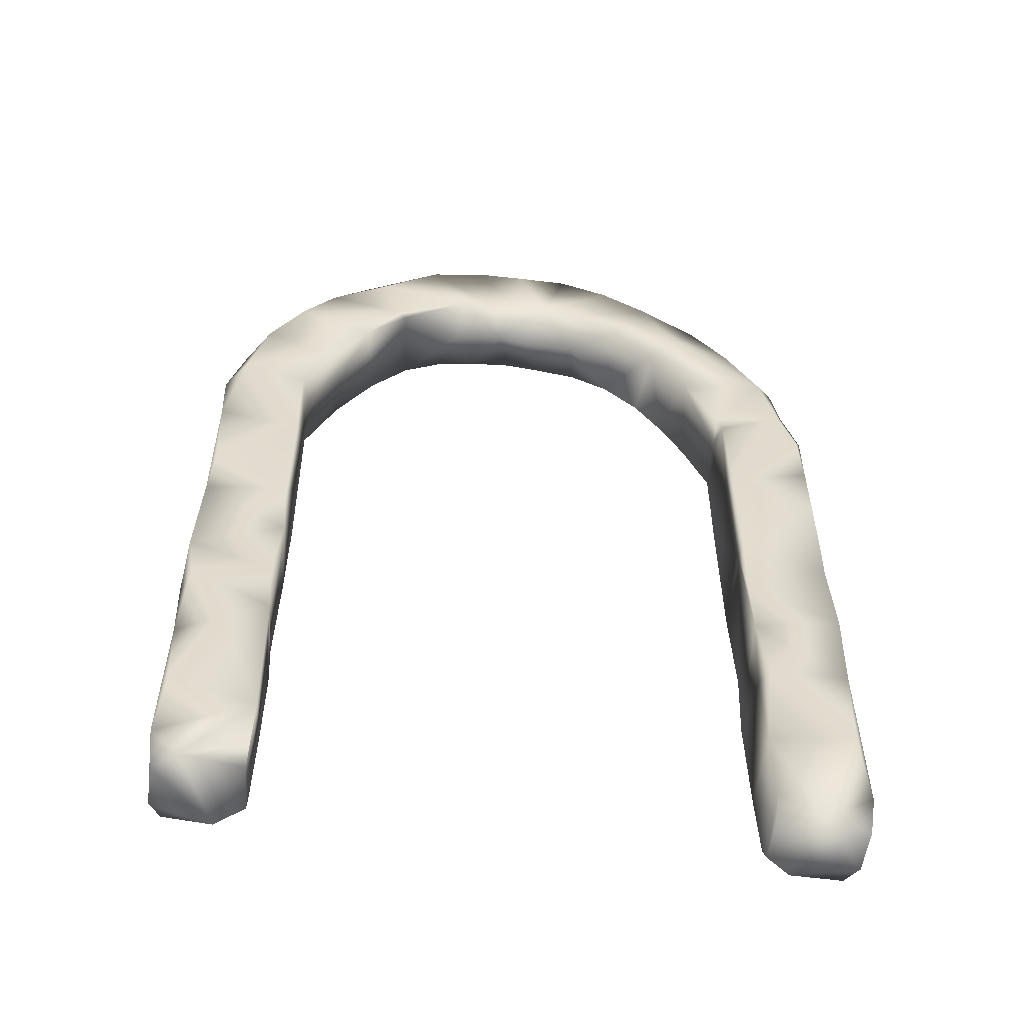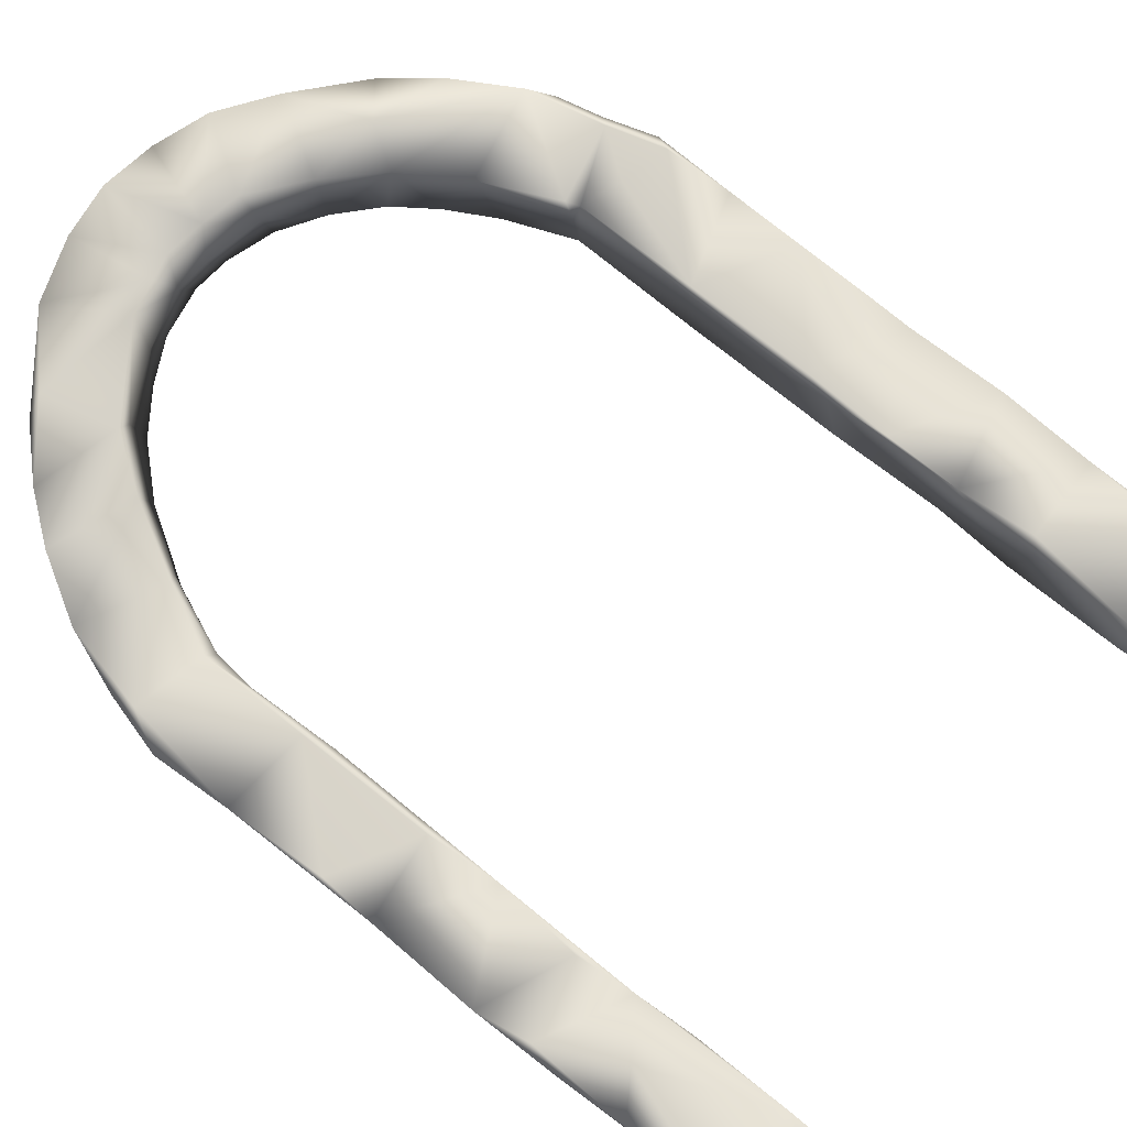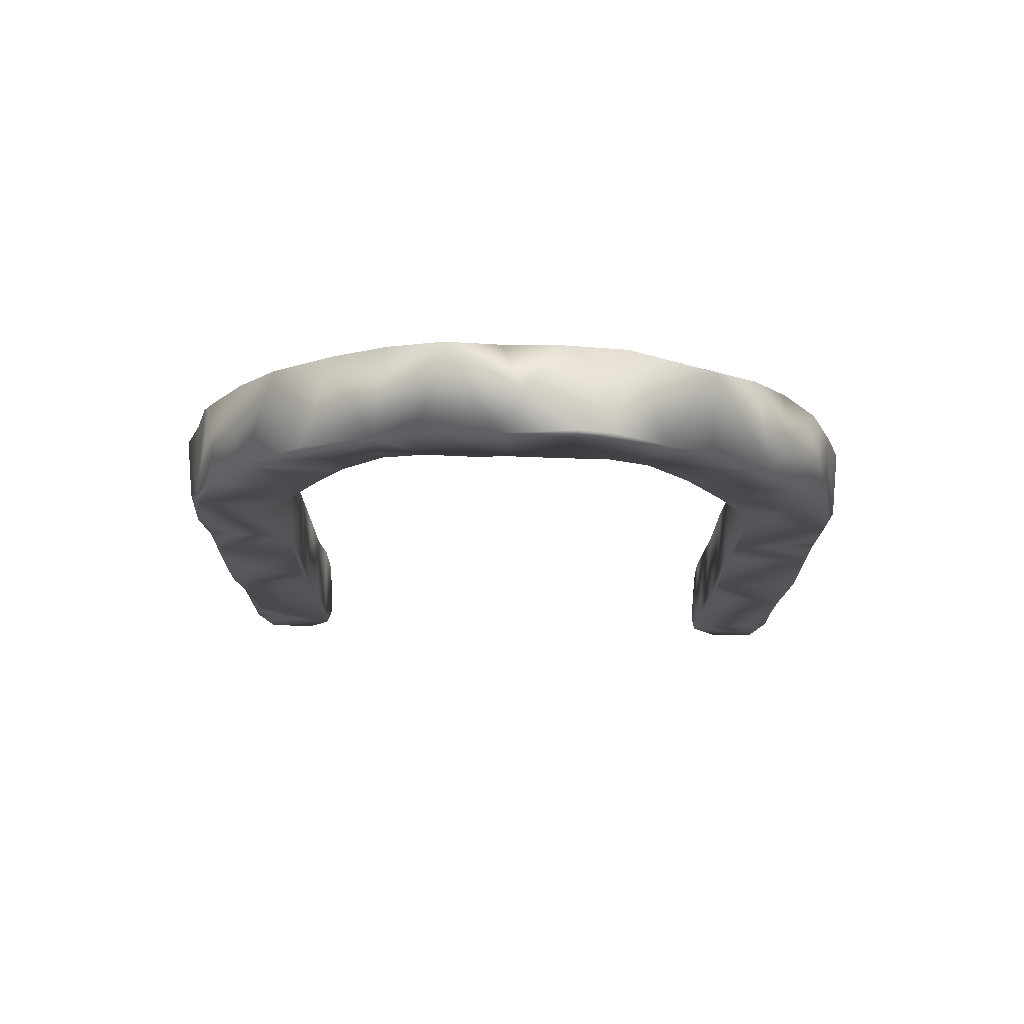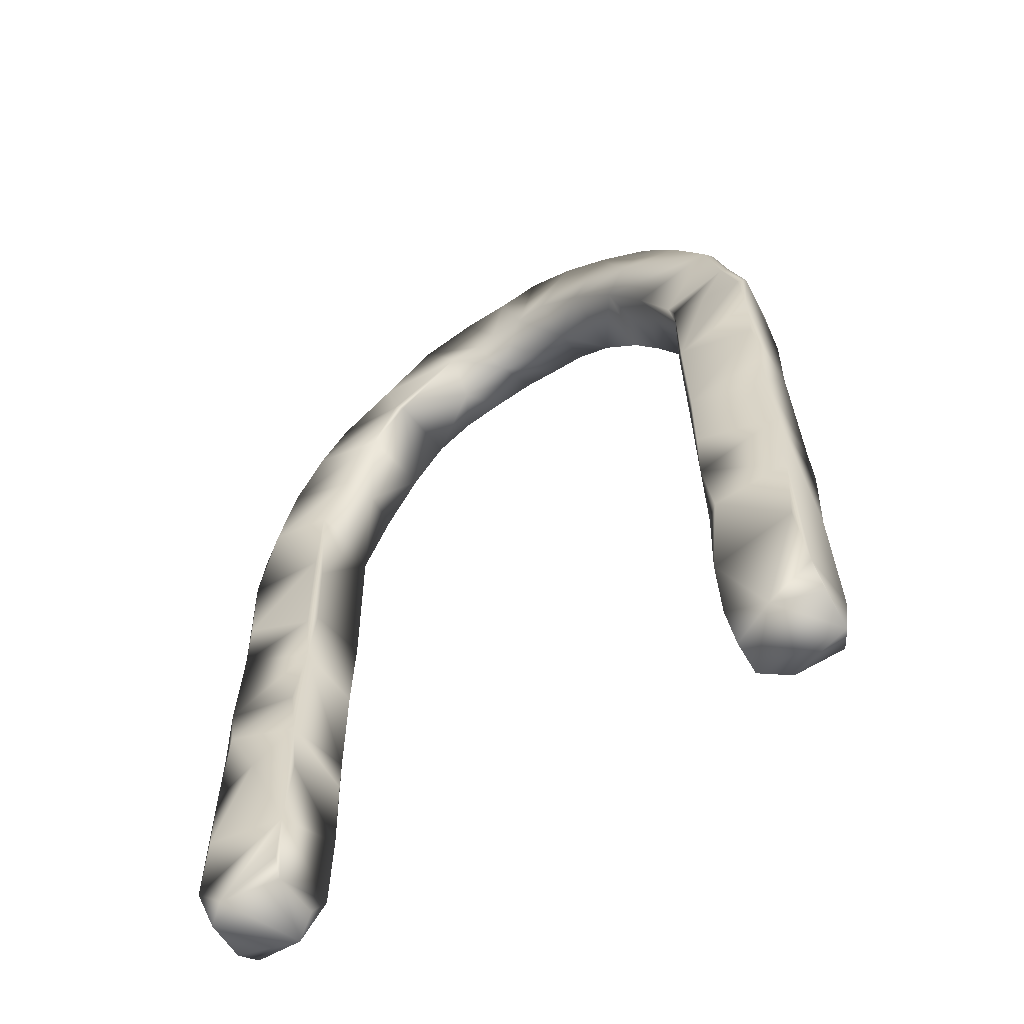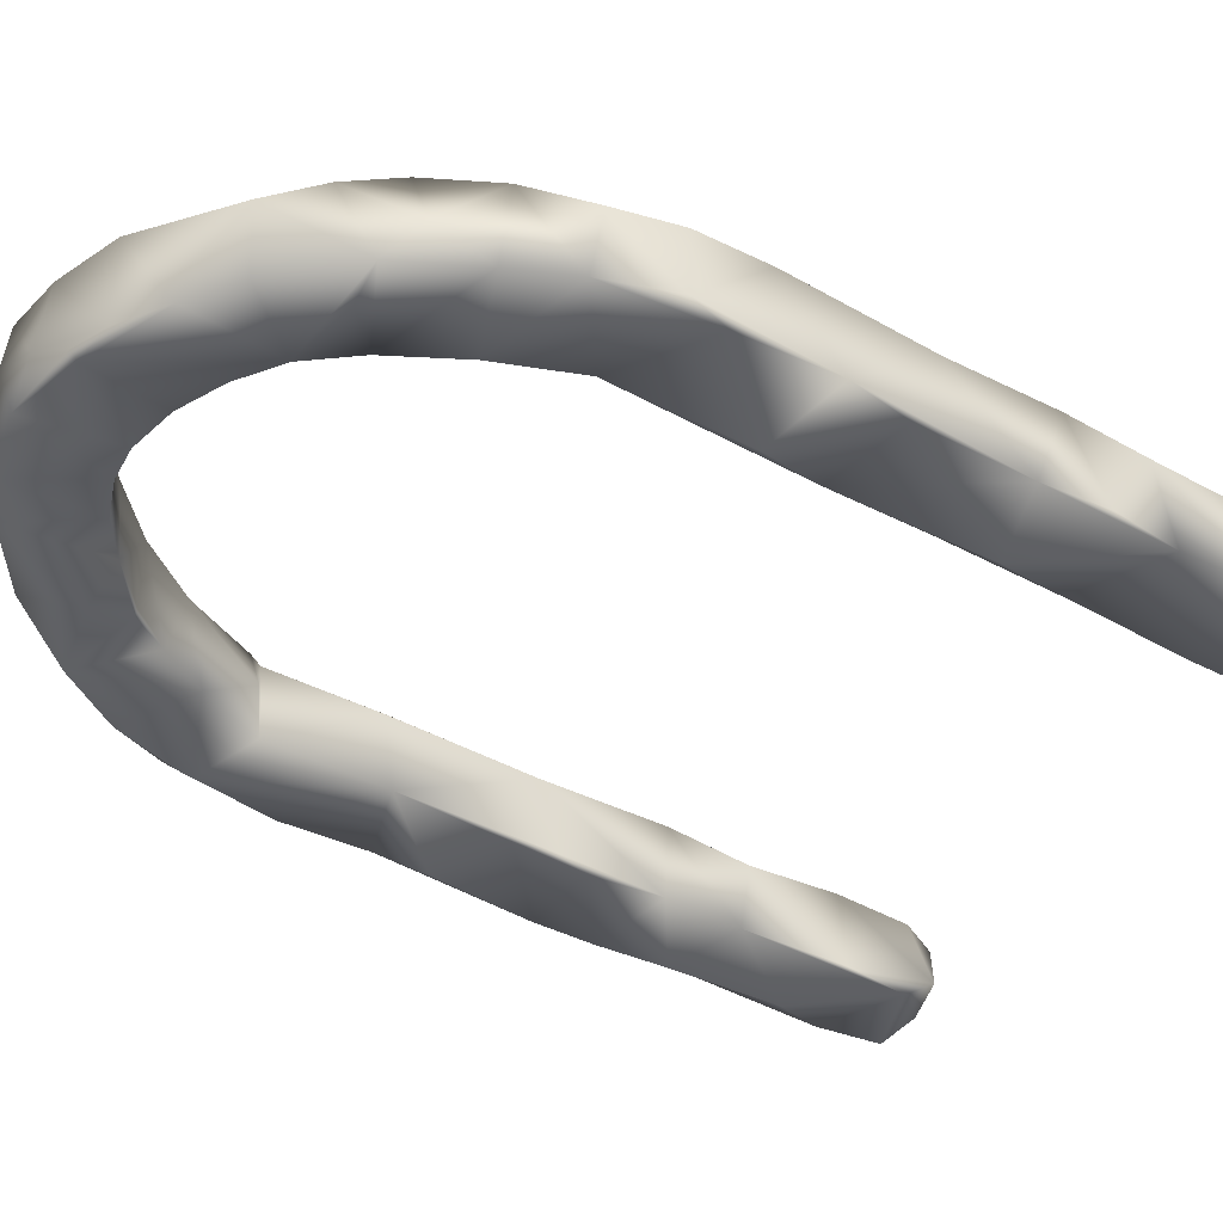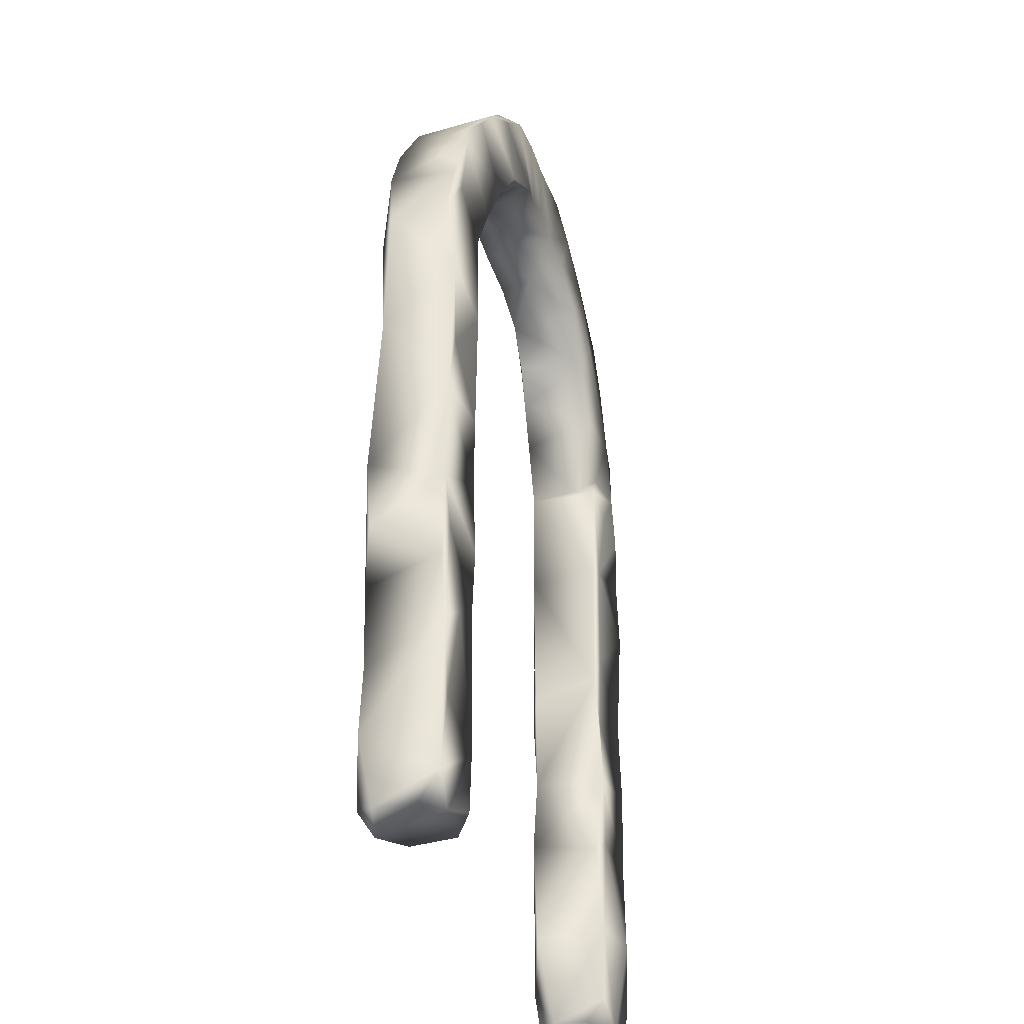
<metadata>
{"format":"obj","ext":"obj","renderer":"f3d","projection":"perspective","resolution":1024,"background":"white","views":[{"elev":-56.9,"azim":-7.1,"up":"+Y"},{"elev":78.4,"azim":-51.7,"up":"+Z"},{"elev":77.0,"azim":-178.8,"up":"+Y"},{"elev":-61.5,"azim":33.4,"up":"+Y"},{"elev":-40.6,"azim":-123.6,"up":"+Z"},{"elev":-33.1,"azim":-73.5,"up":"+Y"}]}
</metadata>
<code>
g
v 0.08581 0.8226 0.8872
v 0.05424 0.8124 0.9386
v 0.05055 1.017 0.8951
v 0.04366 0.892 1.118
v 0.057 0.8128 1.058
v 0.05071 1.209 0.9032
v 0.04576 1.327 1.122
v 0.05569 1.454 0.8951
v 0.03719 1.516 1.113
v 0.04236 1.643 0.9039
v 0.04986 1.843 0.8883
v 0.05018 2.325 0.9171
v 0.06417 2.157 0.9011
v 0.04573 2.072 1.12
v 0.2242 0.8123 0.8859
v 0.3097 1.182 0.8883
v 0.2936 1.742 0.8935
v 0.3117 2.199 0.8959
v 0.306 0.9171 0.8893
v 0.308 0.8159 0.9489
v 0.2998 0.8207 1.084
v 0.3029 1.565 0.8929
v 0.3113 1.437 0.901
v 0.2959 1.492 1.116
v 0.3009 1.894 1.113
v 0.3105 1.903 0.9026
v 0.305 2.136 1.097
v 0.3046 1.048 1.116
v 0.0586 1.098 1.129
v 0.05925 1.611 1.127
v 0.03465 1.762 1.119
v 0.05702 2.225 1.133
v 0.1241 0.8141 1.113
v 0.163 1.402 1.124
v 0.2793 1.656 1.128
v 0.2853 2.097 1.121
v 0.3008 0.8854 1.113
v 0.3056 1.318 1.099
v 0.3074 2.393 1.111
v 0.05926 2.608 0.9029
v 0.04359 2.498 1.133
v 0.04525 2.714 0.9286
v 0.03282 2.716 1.106
v 0.0953 2.911 0.9072
v 0.08079 2.884 1.112
v 0.2953 2.364 0.8949
v 0.3046 2.757 0.8978
v 0.1691 3.071 0.9035
v 0.1468 3.057 1.132
v 0.2372 3.189 1.032
v 0.2906 3.266 0.9189
v 0.3022 2.651 1.031
v 0.3144 2.77 1.021
v 0.397 2.972 0.9017
v 0.4187 3.244 0.9211
v 0.4005 2.976 1.015
v 0.6265 3.269 0.9232
v 0.4644 3.46 1.132
v 0.4661 3.446 0.9149
v 0.5123 3.152 0.9121
v 0.597 3.538 0.9088
v 0.6064 3.265 1.139
v 0.7946 3.384 1.012
v 0.7018 3.631 1.137
v 0.7337 3.615 0.9189
v 0.7418 3.347 0.9191
v 0.8402 3.627 0.9013
v 0.827 3.651 0.9157
v 0.8619 3.406 0.9036
v 0.9693 3.682 1.008
v 0.9539 3.425 1.016
v 0.9999 3.428 0.9004
v 1.052 3.421 1.003
v 1.034 3.677 0.895
v 0.09167 2.821 1.133
v 0.2849 2.471 1.127
v 0.2861 2.772 1.123
v 0.372 2.946 1.127
v 0.25 3.226 1.142
v 0.3468 3.345 1.144
v 0.581 3.277 1.153
v 0.4822 3.136 1.135
v 0.5298 3.483 1.142
v 0.8202 3.435 1.137
v 0.9177 3.457 1.123
v 0.8759 3.689 1.127
v 0.987 3.472 1.127
v 1.101 3.454 1.128
v 1.028 3.707 1.119
v 1.69 0.8162 0.9498
v 1.696 0.8164 1.051
v 1.7 0.909 0.8886
v 1.69 1.097 0.9004
v 1.695 1.109 1.116
v 1.69 1.419 0.8887
v 1.706 1.623 1.124
v 1.697 1.383 1.098
v 1.698 1.638 0.8998
v 1.688 1.949 0.9005
v 1.695 2.004 1.104
v 1.689 2.41 0.8959
v 1.693 2.436 1.111
v 1.766 0.8248 0.8858
v 1.912 0.8224 0.886
v 1.822 0.8117 1.114
v 1.947 0.8129 0.9407
v 1.949 1.002 0.895
v 1.928 1.13 0.8997
v 1.938 1.47 0.8949
v 1.708 1.861 0.8862
v 1.957 1.673 0.8977
v 1.703 2.075 0.8914
v 1.95 1.858 0.8896
v 1.935 2.162 0.9013
v 1.954 0.8237 1.058
v 1.956 0.8916 1.117
v 1.949 1.409 0.9083
v 1.956 1.413 1.121
v 1.956 1.948 1.118
v 1.949 2.316 0.9163
v 1.699 0.8829 1.112
v 1.939 1.136 1.129
v 1.73 1.411 1.12
v 1.708 1.833 1.116
v 1.964 1.679 1.124
v 1.713 2.079 1.121
v 1.956 2.081 1.126
v 1.709 2.428 1.126
v 1.953 2.284 1.135
v 1.103 3.415 0.9005
v 1.175 3.674 1.135
v 1.215 3.378 1.022
v 1.233 3.364 0.9165
v 1.244 3.628 0.9068
v 1.349 3.283 0.927
v 1.366 3.562 0.9075
v 1.46 3.183 0.92
v 1.483 3.174 1.138
v 1.525 3.273 0.9235
v 1.484 3.177 0.9128
v 1.562 3.423 0.9149
v 1.474 3.511 1.14
v 1.54 3.075 0.9082
v 1.616 2.942 0.9009
v 1.594 3.008 1.124
v 1.738 3.224 0.9146
v 1.692 2.757 0.8976
v 1.688 2.772 1.045
v 1.706 2.764 1.117
v 1.843 3.051 0.9046
v 1.644 3.355 1.143
v 1.912 2.812 0.9024
v 1.779 3.16 1.016
v 1.951 2.568 0.905
v 1.911 2.89 0.9148
v 1.946 2.758 0.9345
v 1.854 3.055 1.131
v 1.957 2.5 1.127
v 1.967 2.726 1.104
v 1.208 3.426 1.141
v 1.326 3.62 1.135
v 1.352 3.305 1.148
v 1.555 3.286 1.152
v 1.69 2.799 1.126
v 1.947 2.686 1.132
v 1.816 2.723 1.126
v 1.901 2.842 1.133
v 1.752 3.225 1.139
v 1.919 2.866 1.114
v 1.885 2.982 1.134
g surface_polygons
f 4 3 2
f 3 1 2
f 7 6 3
f 9 8 6
f 9 10 8
f 10 11 8
f 12 13 11
f 2 15 5
f 6 8 16
f 11 17 8
f 13 18 11
f 15 2 1
f 19 20 15
f 21 15 20
f 1 19 15
f 3 19 1
f 16 19 6
f 6 19 3
f 22 16 8
f 22 24 23
f 17 22 8
f 26 25 22
f 17 26 22
f 11 18 17
f 19 21 20
f 19 28 21
f 16 28 19
f 22 23 16
f 17 18 26
f 18 27 26
f 4 2 5
f 7 3 4
f 7 4 29
f 9 6 7
f 30 9 7
f 31 10 9
f 31 11 10
f 9 30 31
f 31 14 11
f 14 12 11
f 4 5 33
f 15 33 5
f 28 4 33
f 29 4 28
f 34 7 29
f 34 30 7
f 35 31 30
f 36 32 14
f 21 33 15
f 37 33 21
f 28 33 37
f 28 34 29
f 24 34 28
f 38 24 28
f 24 30 34
f 35 30 24
f 24 38 23
f 25 31 35
f 25 24 22
f 24 25 35
f 25 14 31
f 36 14 25
f 27 36 25
f 28 37 21
f 16 38 28
f 23 38 16
f 27 25 26
f 27 39 36
f 18 39 27
f 12 14 41
f 12 42 40
f 42 12 41
f 44 40 42
f 45 44 42
f 12 46 13
f 40 47 46
f 40 46 12
f 44 47 40
f 49 48 44
f 50 48 49
f 50 51 48
f 46 18 13
f 44 54 47
f 48 54 44
f 47 39 18
f 47 18 46
f 52 39 47
f 47 53 52
f 47 56 53
f 54 56 47
f 51 57 55
f 58 59 51
f 54 60 56
f 48 60 54
f 51 60 48
f 55 60 51
f 55 57 60
f 59 57 51
f 59 61 57
f 57 62 60
f 63 62 57
f 58 64 61
f 66 63 57
f 61 67 57
f 67 66 57
f 65 67 61
f 63 66 69
f 67 69 66
f 65 68 67
f 71 63 69
f 72 71 69
f 67 72 69
f 67 74 72
f 68 74 67
f 68 70 74
f 32 41 14
f 43 42 41
f 75 43 41
f 75 45 43
f 45 42 43
f 41 32 76
f 76 75 41
f 49 44 45
f 75 49 45
f 76 32 36
f 39 76 36
f 77 76 39
f 52 77 39
f 77 75 76
f 78 75 77
f 53 77 52
f 49 79 50
f 80 50 79
f 53 78 77
f 78 49 75
f 56 78 53
f 82 49 78
f 82 79 49
f 80 79 81
f 80 51 50
f 80 58 51
f 78 56 82
f 60 82 56
f 62 82 60
f 82 81 79
f 83 80 81
f 83 58 80
f 81 82 62
f 64 65 61
f 83 64 58
f 84 62 63
f 81 62 84
f 84 83 81
f 64 83 84
f 86 64 85
f 64 84 85
f 64 86 65
f 65 70 68
f 65 86 70
f 71 84 63
f 85 84 71
f 87 85 71
f 88 71 73
f 87 86 85
f 86 89 70
f 90 93 92
f 96 95 97
f 96 98 95
f 90 92 103
f 105 91 90
f 106 90 103
f 105 90 106
f 92 104 103
f 92 107 104
f 92 108 107
f 93 95 92
f 95 108 92
f 98 109 95
f 99 110 98
f 110 111 98
f 98 111 109
f 100 99 98
f 112 113 110
f 99 112 110
f 95 109 108
f 113 111 110
f 114 113 112
f 107 106 104
f 106 116 115
f 107 116 106
f 108 117 107
f 117 118 107
f 117 108 109
f 111 117 109
f 120 119 113
f 114 120 113
f 121 90 91
f 94 90 121
f 93 90 94
f 97 93 94
f 95 93 97
f 100 101 99
f 102 101 100
f 121 91 105
f 105 94 121
f 122 94 105
f 122 123 94
f 123 97 94
f 123 96 97
f 100 98 96
f 124 100 96
f 124 96 125
f 119 126 124
f 127 126 119
f 126 100 124
f 128 100 126
f 115 116 105
f 116 122 105
f 118 96 123
f 125 96 118
f 129 126 127
f 115 105 106
f 118 116 107
f 118 122 116
f 118 123 122
f 117 125 118
f 125 117 111
f 113 125 111
f 119 124 125
f 119 125 113
f 120 127 119
f 120 129 127
f 130 71 72
f 73 71 130
f 74 130 72
f 70 131 74
f 132 73 130
f 133 132 130
f 134 133 130
f 130 74 134
f 74 131 134
f 135 132 133
f 133 136 135
f 134 136 133
f 131 136 134
f 138 135 137
f 135 140 137
f 135 139 140
f 136 139 135
f 136 141 139
f 145 143 144
f 143 138 137
f 137 140 143
f 140 146 143
f 146 144 143
f 140 139 146
f 142 141 136
f 149 148 147
f 145 144 148
f 148 144 147
f 146 150 144
f 141 146 139
f 141 151 146
f 101 112 99
f 101 114 112
f 147 152 101
f 144 152 147
f 144 150 152
f 146 153 150
f 101 120 114
f 101 154 120
f 152 154 101
f 150 155 152
f 150 157 155
f 154 158 120
f 152 156 154
f 156 159 154
f 155 156 152
f 88 87 71
f 88 89 87
f 89 86 87
f 89 131 70
f 132 88 73
f 160 88 132
f 89 88 131
f 161 131 88
f 160 132 162
f 161 160 142
f 142 160 162
f 161 136 131
f 161 88 160
f 135 162 132
f 162 135 138
f 142 162 163
f 151 142 163
f 161 142 136
f 138 143 145
f 163 162 138
f 102 147 101
f 145 148 164
f 157 145 164
f 157 138 145
f 157 163 138
f 142 151 141
f 128 126 129
f 128 102 100
f 149 147 102
f 128 149 102
f 149 128 166
f 166 128 165
f 164 148 149
f 167 164 149
f 167 149 166
f 157 164 167
f 168 157 153
f 153 157 150
f 146 151 153
f 151 168 153
f 168 163 157
f 151 163 168
f 165 128 158
f 165 167 166
f 170 157 167
f 170 167 169
f 155 169 159
f 155 170 169
f 157 170 155
f 158 129 120
f 158 128 129
f 159 165 158
f 159 158 154
f 159 167 165
f 169 167 159
f 155 159 156
f 106 103 104
f 58 61 59

</code>
